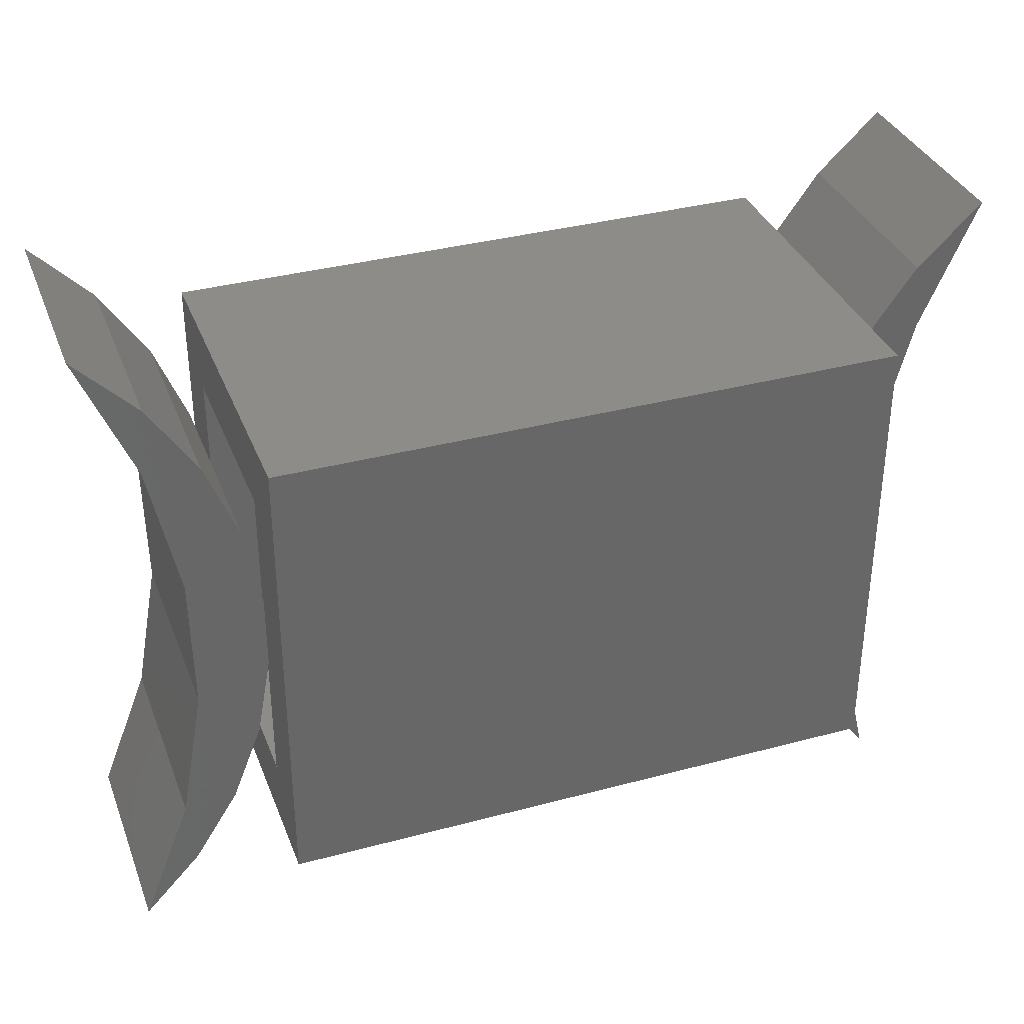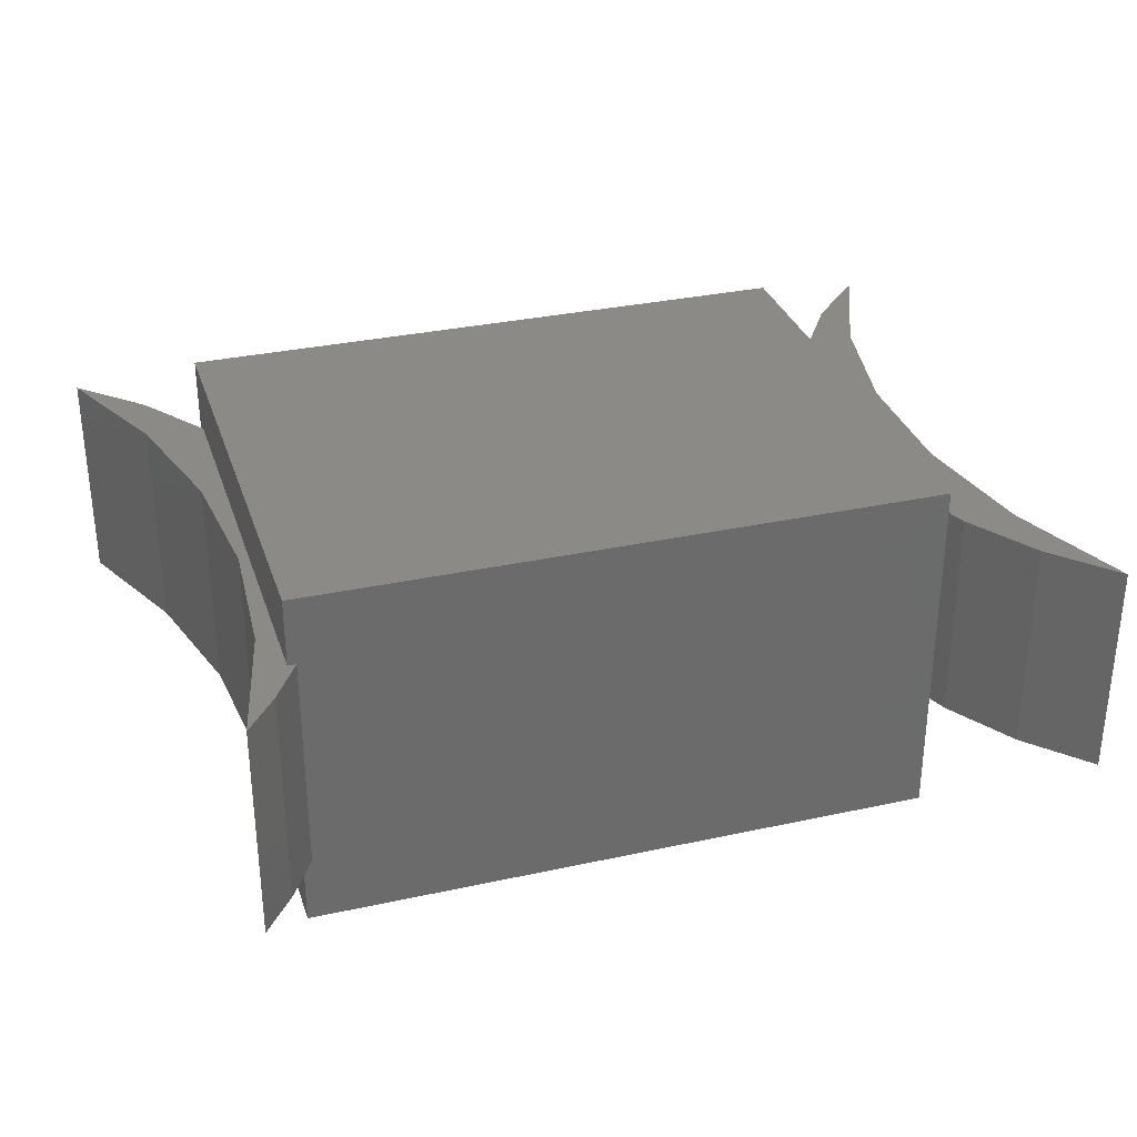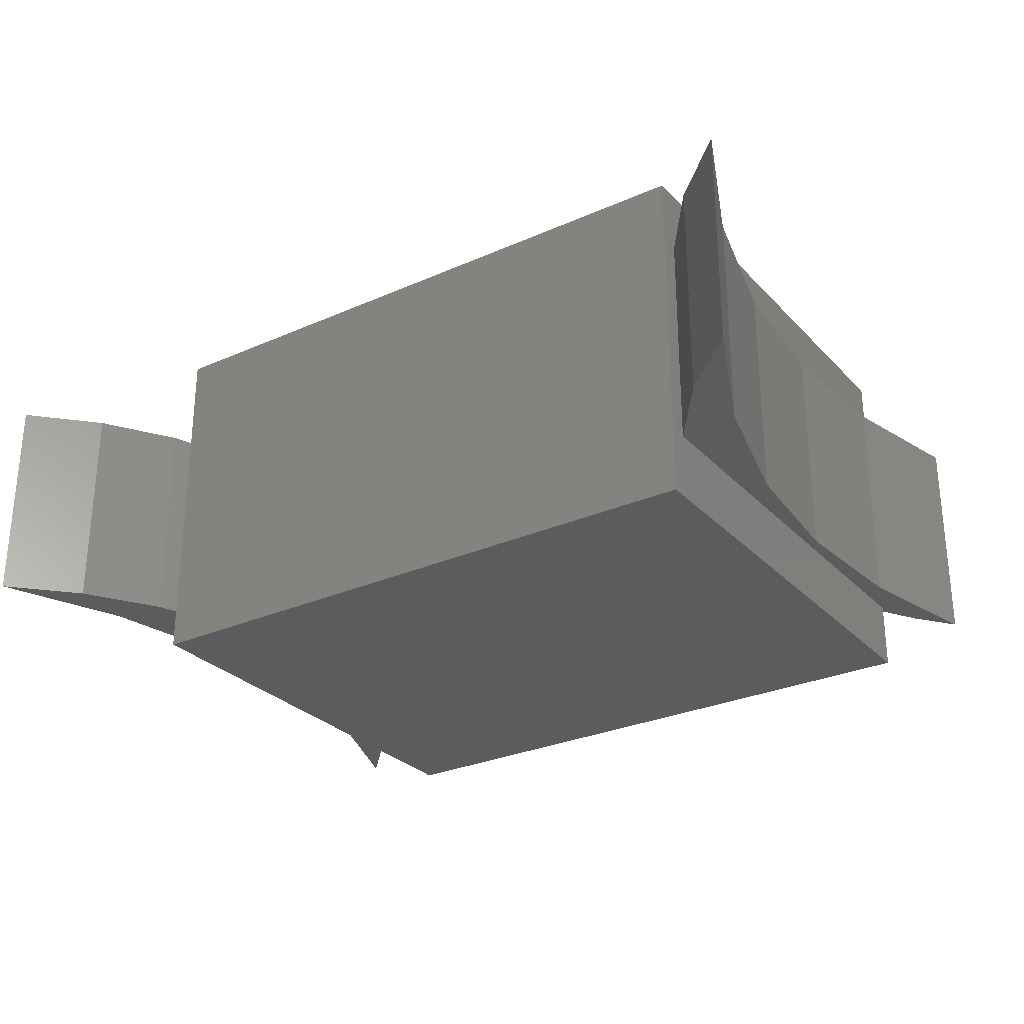
<metadata>
{"format":"stl","ext":"stl","renderer":"f3d","projection":"perspective","resolution":1024,"background":"white","views":[{"elev":35.3,"azim":160.4,"up":"+Y"},{"elev":31.8,"azim":-17.1,"up":"+Z"},{"elev":-28.4,"azim":-146.3,"up":"+Z"}]}
</metadata>
<code>
# stl→obj: 311 verts, 622 faces
v 0.2134 0.2768 0.2344
v 0.2133 0.2768 0.2358
v 0.2134 0.2812 0.2347
v 0.2127 0.2807 0.2376
v 0.2129 0.2768 0.2371
v 0.2123 0.2768 0.2384
v 0.2115 0.2768 0.2395
v 0.2118 0.2799 0.2391
v 0.2105 0.2768 0.2405
v 0.2108 0.279 0.2402
v 0.2093 0.2768 0.2412
v 0.2098 0.2782 0.241
v 0.2056 0.2691 0.2485
v 0.2103 0.269 0.2448
v 0.2056 0.269 0.25
v 0.2111 0.2697 0.2429
v 0.212 0.269 0.2421
v 0.213 0.269 0.2393
v 0.2126 0.269 0.2407
v 0.2081 0.2768 0.2418
v 0.2086 0.2752 0.2418
v 0.2071 0.2753 0.2422
v 0.2056 0.2751 0.2424
v 0.2056 0.2696 0.2471
v 0.2056 0.2703 0.2457
v 0.2071 0.2702 0.2456
v 0.2086 0.2698 0.2453
v 0.2111 0.2748 0.2401
v 0.2099 0.275 0.241
v 0.2121 0.2746 0.2389
v 0.2128 0.2743 0.2376
v 0.2133 0.2741 0.2362
v 0.2134 0.2741 0.2346
v 0.2099 0.2704 0.2435
v 0.2086 0.2709 0.2441
v 0.2071 0.2712 0.2444
v 0.2056 0.2712 0.2445
v 0.2121 0.2705 0.2406
v 0.2111 0.2712 0.2416
v 0.2099 0.2717 0.2424
v 0.2086 0.2721 0.243
v 0.2071 0.2724 0.2434
v 0.2056 0.2724 0.2436
v 0.2111 0.2729 0.2407
v 0.2099 0.2733 0.2416
v 0.2086 0.2736 0.2422
v 0.2071 0.2738 0.2426
v 0.2056 0.2737 0.2428
v 0.2121 0.2725 0.2396
v 0.2128 0.272 0.2383
v 0.2133 0.2714 0.237
v 0.2133 0.269 0.2379
v 0.2134 0.2715 0.2353
v 0.2134 0.269 0.2365
v 0.125 0.2751 0.2424
v 0.125 0.2737 0.2428
v 0.125 0.2724 0.2436
v 0.125 0.2712 0.2445
v 0.125 0.2703 0.2457
v 0.125 0.2696 0.2471
v 0.125 0.2691 0.2485
v 0.125 0.269 0.25
v 0.2134 0.2812 0
v 0.1172 0.2812 0
v 0.1172 0.2812 0.2344
v 0.1235 0.2753 0.2422
v 0.1225 0.2768 0.2418
v 0.1213 0.2768 0.2412
v 0.1235 0.2695 0.247
v 0.1224 0.269 0.2473
v 0.1194 0.269 0.2435
v 0.1235 0.2724 0.2434
v 0.122 0.2721 0.243
v 0.118 0.269 0.2407
v 0.1176 0.269 0.2393
v 0.1185 0.2705 0.2406
v 0.1195 0.2712 0.2416
v 0.1207 0.2717 0.2424
v 0.122 0.2752 0.2418
v 0.1207 0.275 0.241
v 0.1201 0.2768 0.2405
v 0.1195 0.2748 0.2401
v 0.1191 0.2768 0.2395
v 0.1185 0.2746 0.2389
v 0.1183 0.2768 0.2384
v 0.1178 0.2743 0.2376
v 0.1177 0.2768 0.2371
v 0.1173 0.2741 0.2362
v 0.1173 0.2768 0.2358
v 0.1172 0.2741 0.2346
v 0.1172 0.2768 0.2344
v 0.1195 0.2729 0.2407
v 0.1207 0.2733 0.2416
v 0.122 0.2736 0.2422
v 0.1235 0.2738 0.2426
v 0.1185 0.2725 0.2396
v 0.1178 0.272 0.2383
v 0.1173 0.2714 0.237
v 0.1172 0.2715 0.2353
v 0.1173 0.269 0.2379
v 0.1172 0.269 0.2365
v 0.1175 0.281 0.2365
v 0.1179 0.2807 0.2376
v 0.1188 0.2799 0.2391
v 0.1198 0.279 0.2402
v 0.1208 0.2782 0.241
v 0.2134 -0.3281 0.2344
v 0.2134 -0.2812 0.2344
v 0.2134 -0.3281 0
v 0.2134 0.269 0.007812
v 0.2134 -0.2734 0.007812
v 0.2134 -0.2785 0.2346
v 0.2134 -0.2759 0.2353
v 0.2134 -0.2734 0.2365
v 0.1172 -0.3281 0
v 0.1172 0.269 0.007812
v 0.1172 -0.2734 0.007812
v 0.1172 -0.2812 0.2344
v 0.1172 -0.3281 0.2344
v 0.1172 -0.2734 0.2365
v 0.1172 -0.2759 0.2353
v 0.1172 -0.2785 0.2346
v -0.3281 0.269 0.007812
v -0.3281 0.269 0.2422
v -0.4453 0.269 0.007812
v -0.4453 0.269 0.3516
v -0.2319 0.269 0.2422
v 0.4609 0.269 0.3516
v 0.4609 0.269 0.007812
v -0.2319 0.269 0.007812
v 0.4609 -0.2734 0.007812
v 0.4609 -0.04256 0.007812
v 0.4609 0.0795 0.007812
v -0.2319 -0.2734 0.007812
v -0.4453 -0.2734 0.3516
v -0.4453 -0.2734 0.007812
v 0.4609 0.0795 0.3594
v 0.4609 0.0795 0.3516
v 0.4609 0.3862 0.4688
v 0.4609 -0.3906 0.4688
v 0.4609 -0.04256 0.3594
v 0.4609 -0.04256 0
v 0.4609 -0.3906 -0.1094
v 0.4609 0.3862 -0.1094
v 0.4609 0.0795 0
v 0.4609 -0.2734 0.3516
v 0.4609 -0.04256 0.3516
v 0.1238 -0.3215 0.2421
v 0.1235 -0.2812 0.242
v 0.125 -0.3203 0.2422
v 0.125 -0.2812 0.2422
v 0.1178 -0.2812 0.2374
v 0.1186 -0.3267 0.2389
v 0.1175 -0.3278 0.2366
v 0.1185 -0.2812 0.2387
v 0.1226 -0.3227 0.2418
v 0.1214 -0.3239 0.2413
v 0.1204 -0.3249 0.2407
v 0.122 -0.2812 0.2416
v 0.1207 -0.2812 0.2409
v 0.1173 -0.2812 0.2359
v 0.1194 -0.3259 0.2398
v 0.1195 -0.2812 0.2399
v 0.2056 -0.3203 0.2422
v 0.2056 -0.2812 0.2422
v 0.2071 -0.2812 0.242
v 0.2068 -0.3215 0.2421
v 0.2121 -0.2812 0.2387
v 0.2128 -0.2812 0.2374
v 0.2133 -0.2812 0.2359
v 0.212 -0.3267 0.2389
v 0.2131 -0.3278 0.2366
v 0.2092 -0.3239 0.2413
v 0.2086 -0.2812 0.2416
v 0.2102 -0.3249 0.2407
v 0.208 -0.3227 0.2418
v 0.2099 -0.2812 0.2409
v 0.2111 -0.2812 0.2399
v 0.2112 -0.3259 0.2398
v 0.125 -0.2734 0.25
v 0.2056 -0.2734 0.25
v 0.125 -0.2736 0.2485
v 0.2056 -0.2736 0.2485
v 0.125 -0.274 0.247
v 0.2056 -0.274 0.247
v 0.125 -0.2748 0.2457
v 0.2056 -0.2748 0.2457
v 0.125 -0.2757 0.2445
v 0.2056 -0.2757 0.2445
v 0.125 -0.2769 0.2435
v 0.2056 -0.2769 0.2435
v 0.125 -0.2783 0.2428
v 0.2056 -0.2783 0.2428
v 0.125 -0.2797 0.2423
v 0.2056 -0.2797 0.2423
v -0.2319 -0.2734 0.2422
v 0.1203 -0.2734 0.2448
v 0.1186 -0.2734 0.2421
v 0.118 -0.2734 0.2407
v 0.1176 -0.2734 0.2393
v 0.1173 -0.2734 0.2379
v 0.2133 -0.2734 0.2379
v 0.213 -0.2734 0.2393
v 0.2126 -0.2734 0.2407
v 0.2112 -0.2734 0.2435
v 0.2082 -0.2734 0.2473
v -0.3281 -0.2734 0.2422
v -0.3281 -0.2734 0.007812
v 0.1195 -0.2741 0.2429
v 0.1235 -0.2746 0.2456
v 0.122 -0.2743 0.2453
v 0.1207 -0.2795 0.241
v 0.122 -0.2796 0.2418
v 0.1235 -0.2797 0.2422
v 0.1195 -0.2793 0.2401
v 0.1185 -0.279 0.2389
v 0.1178 -0.2788 0.2376
v 0.1173 -0.2785 0.2362
v 0.1207 -0.2748 0.2435
v 0.122 -0.2753 0.2441
v 0.1235 -0.2756 0.2444
v 0.1185 -0.275 0.2406
v 0.1195 -0.2756 0.2416
v 0.1207 -0.2762 0.2424
v 0.122 -0.2766 0.243
v 0.1235 -0.2768 0.2434
v 0.1195 -0.2774 0.2407
v 0.1207 -0.2778 0.2416
v 0.122 -0.278 0.2422
v 0.1235 -0.2782 0.2426
v 0.1185 -0.2769 0.2396
v 0.1178 -0.2764 0.2383
v 0.1173 -0.2759 0.237
v 0.2071 -0.2739 0.247
v 0.2071 -0.2768 0.2434
v 0.2086 -0.2766 0.243
v 0.2121 -0.275 0.2406
v 0.2111 -0.2756 0.2416
v 0.2099 -0.2762 0.2424
v 0.2111 -0.2793 0.2401
v 0.2099 -0.2795 0.241
v 0.2086 -0.2796 0.2418
v 0.2071 -0.2797 0.2422
v 0.2121 -0.279 0.2389
v 0.2128 -0.2788 0.2376
v 0.2133 -0.2785 0.2362
v 0.2111 -0.2774 0.2407
v 0.2099 -0.2778 0.2416
v 0.2086 -0.278 0.2422
v 0.2071 -0.2782 0.2426
v 0.2121 -0.2769 0.2396
v 0.2128 -0.2764 0.2383
v 0.2133 -0.2759 0.237
v -0.2319 0.2812 0
v -0.2319 -0.3281 0
v -0.2319 0.2812 0.2422
v -0.2319 -0.3281 0.2422
v -0.3281 -0.3281 0
v -0.3281 0.2812 0
v -0.3281 -0.3281 0.2422
v -0.3281 0.2812 0.2422
v 0.4856 -0.1781 0
v 0.4856 -0.1781 0.3594
v 0.4867 0.2187 0.3594
v 0.4867 0.2187 0
v 0.7031 -0.5234 0
v 0.7031 -0.5234 0.3594
v 0.6089 -0.4229 0
v 0.6089 -0.4229 0.3594
v 0.5355 -0.3064 0
v 0.5355 -0.3064 0.3594
v 0.539 0.3501 0
v 0.539 0.3501 0.3594
v 0.616 0.4689 0
v 0.616 0.4689 0.3594
v 0.7146 0.5703 0
v 0.7146 0.5703 0.3594
v 0.5821 0.1383 0
v 0.6276 0.3607 0
v 0.6205 -0.312 0
v 0.5797 -0.08871 0
v 0.6276 0.3607 0.3594
v 0.5821 0.1383 0.3594
v 0.5797 -0.08871 0.3594
v 0.6205 -0.312 0.3594
v -0.75 0.5703 0
v -0.75 0.5703 0.3594
v -0.6461 0.4715 0
v -0.6461 0.4715 0.3594
v -0.5625 0.355 0
v -0.5625 0.355 0.3594
v -0.5487 -0.3906 0
v -0.5487 -0.3906 0.3594
v -0.5932 -0.4637 0
v -0.5932 -0.4637 0.3594
v -0.6456 -0.5312 0
v -0.6456 -0.5312 0.3594
v -0.5786 -0.08329 0
v -0.6 0.1429 0
v -0.6577 0.3627 0
v -0.5625 -0.3906 1.388e-17
v -0.5939 -0.31 0
v -0.6577 0.3627 0.3594
v -0.6 0.1429 0.3594
v -0.5786 -0.08329 0.3594
v -0.5625 -0.3906 0.3594
v -0.5939 -0.31 0.3594
v -0.5625 -0.3906 -0.1094
v -0.5625 -0.3906 0.4688
v -0.5625 0.3862 -0.1094
v -0.5625 0.3862 0.4688
f 1 2 3
f 2 4 3
f 5 4 2
f 5 6 4
f 4 6 7
f 4 7 8
f 8 7 9
f 8 9 10
f 10 9 11
f 10 11 12
f 13 14 15
f 16 17 14
f 18 19 17
f 20 11 21
f 20 21 22
f 20 22 23
f 24 25 26
f 24 26 27
f 24 27 14
f 24 14 13
f 6 28 7
f 7 28 29
f 7 29 9
f 9 29 21
f 9 21 11
f 28 6 30
f 30 6 5
f 30 5 31
f 31 5 2
f 31 2 32
f 32 2 1
f 32 1 33
f 16 14 34
f 34 14 27
f 34 27 35
f 35 27 26
f 35 26 36
f 36 26 25
f 36 25 37
f 18 17 38
f 38 17 16
f 38 16 39
f 39 16 34
f 39 34 40
f 40 34 35
f 40 35 41
f 41 35 36
f 41 36 42
f 42 36 37
f 42 37 43
f 44 40 45
f 45 40 41
f 45 41 46
f 46 41 42
f 46 42 47
f 47 42 43
f 47 43 48
f 40 44 39
f 39 44 49
f 39 49 38
f 38 49 50
f 38 50 18
f 18 50 51
f 18 51 52
f 52 51 53
f 52 53 54
f 28 45 29
f 29 45 46
f 29 46 21
f 21 46 47
f 21 47 22
f 22 47 48
f 22 48 23
f 45 28 44
f 44 28 30
f 44 30 49
f 49 30 31
f 49 31 50
f 50 31 32
f 50 32 51
f 51 32 33
f 51 33 53
f 55 23 56
f 56 23 48
f 56 48 57
f 57 48 43
f 57 43 58
f 58 43 37
f 58 37 59
f 59 37 25
f 59 25 60
f 60 25 24
f 60 24 61
f 61 24 13
f 61 13 62
f 62 13 15
f 63 3 64
f 64 3 65
f 55 66 67
f 66 68 67
f 59 60 69
f 59 69 70
f 71 59 70
f 71 58 59
f 70 61 62
f 69 61 70
f 72 57 58
f 73 72 58
f 60 61 69
f 74 75 76
f 74 76 77
f 74 77 78
f 74 78 73
f 74 73 58
f 74 58 71
f 66 79 68
f 68 79 80
f 68 80 81
f 81 80 82
f 81 82 83
f 83 82 84
f 83 84 85
f 85 84 86
f 85 86 87
f 87 86 88
f 87 88 89
f 89 88 90
f 89 90 91
f 92 80 93
f 93 80 79
f 93 79 94
f 94 79 66
f 94 66 95
f 95 66 55
f 95 55 56
f 80 92 82
f 82 92 96
f 82 96 84
f 84 96 97
f 84 97 86
f 86 97 98
f 86 98 88
f 88 98 99
f 88 99 90
f 77 93 78
f 78 93 94
f 78 94 73
f 73 94 95
f 73 95 72
f 72 95 56
f 72 56 57
f 93 77 92
f 92 77 76
f 92 76 96
f 96 76 75
f 96 75 97
f 97 75 100
f 97 100 98
f 98 100 101
f 98 101 99
f 102 89 65
f 89 91 65
f 89 102 87
f 87 102 103
f 87 103 85
f 85 103 104
f 85 104 83
f 83 104 105
f 83 105 81
f 81 105 106
f 81 106 68
f 3 63 1
f 107 108 109
f 110 54 53
f 110 53 33
f 110 33 1
f 110 1 63
f 110 63 111
f 111 63 109
f 111 109 108
f 111 108 112
f 111 112 113
f 111 113 114
f 115 64 116
f 115 116 117
f 115 117 118
f 115 118 119
f 117 120 121
f 117 121 122
f 117 122 118
f 116 64 65
f 116 65 91
f 116 91 90
f 116 90 99
f 116 99 101
f 12 106 10
f 67 68 106
f 67 106 12
f 67 12 11
f 3 4 103
f 3 103 102
f 3 102 65
f 20 23 55
f 20 55 67
f 20 67 11
f 106 105 10
f 10 105 104
f 10 104 8
f 8 104 103
f 8 103 4
f 123 124 125
f 126 125 124
f 126 124 127
f 126 127 101
f 126 101 100
f 126 100 75
f 126 75 74
f 126 74 71
f 126 71 70
f 126 70 62
f 126 62 15
f 126 15 128
f 128 15 14
f 128 14 17
f 128 17 19
f 128 19 18
f 128 18 52
f 128 52 54
f 128 54 110
f 128 110 129
f 101 127 116
f 116 127 130
f 110 111 131
f 110 131 132
f 110 132 133
f 110 133 129
f 130 134 116
f 116 134 117
f 126 135 125
f 125 135 136
f 137 138 128
f 137 128 139
f 137 139 140
f 137 140 141
f 142 132 131
f 142 131 143
f 142 143 144
f 142 144 145
f 144 139 128
f 144 128 129
f 144 129 133
f 144 133 145
f 140 143 131
f 140 131 146
f 140 146 147
f 140 147 141
f 148 149 150
f 149 151 150
f 152 153 154
f 155 153 152
f 156 157 158
f 159 156 160
f 148 156 159
f 149 148 159
f 152 154 161
f 161 154 119
f 161 119 118
f 156 158 160
f 160 158 162
f 160 162 163
f 163 162 153
f 163 153 155
f 150 151 164
f 164 151 165
f 115 119 109
f 109 119 107
f 166 167 165
f 167 164 165
f 168 169 170
f 171 168 172
f 173 174 175
f 173 176 174
f 167 166 174
f 176 167 174
f 168 170 172
f 172 170 108
f 172 108 107
f 174 177 175
f 175 177 178
f 175 178 179
f 179 178 168
f 179 168 171
f 167 148 164
f 148 150 164
f 153 171 154
f 153 179 171
f 162 179 153
f 162 175 179
f 158 175 162
f 158 173 175
f 157 173 158
f 157 176 173
f 156 176 157
f 156 167 176
f 148 167 156
f 171 172 154
f 154 172 107
f 154 107 119
f 180 181 182
f 182 181 183
f 182 183 184
f 184 183 185
f 184 185 186
f 186 185 187
f 186 187 188
f 188 187 189
f 188 189 190
f 190 189 191
f 190 191 192
f 192 191 193
f 192 193 194
f 194 193 195
f 194 195 151
f 151 195 165
f 111 114 131
f 196 180 197
f 196 197 198
f 196 198 199
f 196 199 200
f 196 200 201
f 196 201 120
f 196 120 117
f 196 117 134
f 146 131 114
f 146 114 202
f 146 202 203
f 146 203 204
f 146 204 205
f 146 205 206
f 146 206 181
f 146 181 180
f 146 180 196
f 146 196 207
f 146 207 135
f 135 207 136
f 136 207 208
f 182 197 180
f 209 198 197
f 200 199 198
f 184 186 210
f 184 210 211
f 184 211 197
f 184 197 182
f 163 212 160
f 160 212 213
f 160 213 159
f 159 213 214
f 159 214 149
f 149 214 194
f 149 194 151
f 212 163 215
f 215 163 155
f 215 155 216
f 216 155 152
f 216 152 217
f 217 152 161
f 217 161 218
f 218 161 118
f 218 118 122
f 209 197 219
f 219 197 211
f 219 211 220
f 220 211 210
f 220 210 221
f 221 210 186
f 221 186 188
f 200 198 222
f 222 198 209
f 222 209 223
f 223 209 219
f 223 219 224
f 224 219 220
f 224 220 225
f 225 220 221
f 225 221 226
f 226 221 188
f 226 188 190
f 227 224 228
f 228 224 225
f 228 225 229
f 229 225 226
f 229 226 230
f 230 226 190
f 230 190 192
f 224 227 223
f 223 227 231
f 223 231 222
f 222 231 232
f 222 232 200
f 200 232 233
f 200 233 201
f 201 233 121
f 201 121 120
f 215 228 212
f 212 228 229
f 212 229 213
f 213 229 230
f 213 230 214
f 214 230 192
f 214 192 194
f 228 215 227
f 227 215 216
f 227 216 231
f 231 216 217
f 231 217 232
f 232 217 218
f 232 218 233
f 233 218 122
f 233 122 121
f 187 185 234
f 187 234 206
f 205 187 206
f 205 189 187
f 206 183 181
f 234 183 206
f 235 191 189
f 236 235 189
f 185 183 234
f 204 203 237
f 204 237 238
f 204 238 239
f 204 239 236
f 204 236 189
f 204 189 205
f 240 177 241
f 241 177 174
f 241 174 242
f 242 174 166
f 242 166 243
f 243 166 165
f 243 165 195
f 177 240 178
f 178 240 244
f 178 244 168
f 168 244 245
f 168 245 169
f 169 245 246
f 169 246 170
f 170 246 112
f 170 112 108
f 247 241 248
f 248 241 242
f 248 242 249
f 249 242 243
f 249 243 250
f 250 243 195
f 250 195 193
f 241 247 240
f 240 247 251
f 240 251 244
f 244 251 252
f 244 252 245
f 245 252 253
f 245 253 246
f 246 253 113
f 246 113 112
f 238 248 239
f 239 248 249
f 239 249 236
f 236 249 250
f 236 250 235
f 235 250 193
f 235 193 191
f 248 238 247
f 247 238 237
f 247 237 251
f 251 237 203
f 251 203 252
f 252 203 202
f 252 202 253
f 253 202 114
f 253 114 113
f 115 109 64
f 64 109 63
f 254 255 134
f 254 134 130
f 254 130 127
f 254 127 256
f 257 196 255
f 255 196 134
f 258 259 123
f 258 123 208
f 258 208 207
f 258 207 260
f 261 124 259
f 259 124 123
f 260 207 257
f 257 207 196
f 124 261 127
f 127 261 256
f 125 136 123
f 123 136 208
f 258 255 259
f 259 255 254
f 254 256 259
f 259 256 261
f 258 260 255
f 255 260 257
f 262 263 141
f 262 141 147
f 262 147 132
f 262 132 142
f 264 265 145
f 264 145 133
f 264 133 138
f 264 138 137
f 266 267 268
f 268 267 269
f 268 269 270
f 270 269 271
f 270 271 262
f 262 271 263
f 138 133 147
f 147 133 132
f 265 264 272
f 272 264 273
f 272 273 274
f 274 273 275
f 274 275 276
f 276 275 277
f 145 265 278
f 278 265 272
f 278 272 279
f 279 272 274
f 279 274 276
f 270 262 280
f 280 262 142
f 280 142 281
f 281 142 145
f 281 145 278
f 268 270 266
f 266 270 280
f 277 275 282
f 282 275 273
f 282 273 283
f 283 273 264
f 283 264 137
f 283 137 284
f 284 137 141
f 284 141 285
f 285 141 263
f 285 263 271
f 269 267 271
f 271 267 285
f 126 128 138
f 126 138 147
f 126 147 146
f 126 146 135
f 281 285 280
f 280 285 267
f 280 267 266
f 285 281 284
f 284 281 278
f 284 278 283
f 283 278 279
f 283 279 282
f 282 279 276
f 282 276 277
f 286 287 288
f 288 287 289
f 288 289 290
f 290 289 291
f 292 293 294
f 294 293 295
f 294 295 296
f 296 295 297
f 290 298 299
f 290 299 300
f 290 300 286
f 290 286 288
f 301 292 294
f 301 294 296
f 301 296 302
f 301 302 298
f 301 298 290
f 291 289 287
f 291 287 303
f 291 303 304
f 291 304 305
f 306 291 305
f 306 305 307
f 306 307 297
f 306 297 295
f 306 295 293
f 308 292 301
f 309 306 140
f 140 306 293
f 140 293 143
f 143 293 292
f 143 292 308
f 308 301 310
f 310 301 290
f 310 290 311
f 311 290 291
f 311 291 309
f 309 291 306
f 299 303 300
f 300 303 287
f 300 287 286
f 303 299 304
f 304 299 298
f 304 298 305
f 305 298 302
f 305 302 307
f 307 302 296
f 307 296 297
f 139 144 311
f 311 144 310
f 310 144 308
f 308 144 143
f 311 309 139
f 139 309 140

</code>
